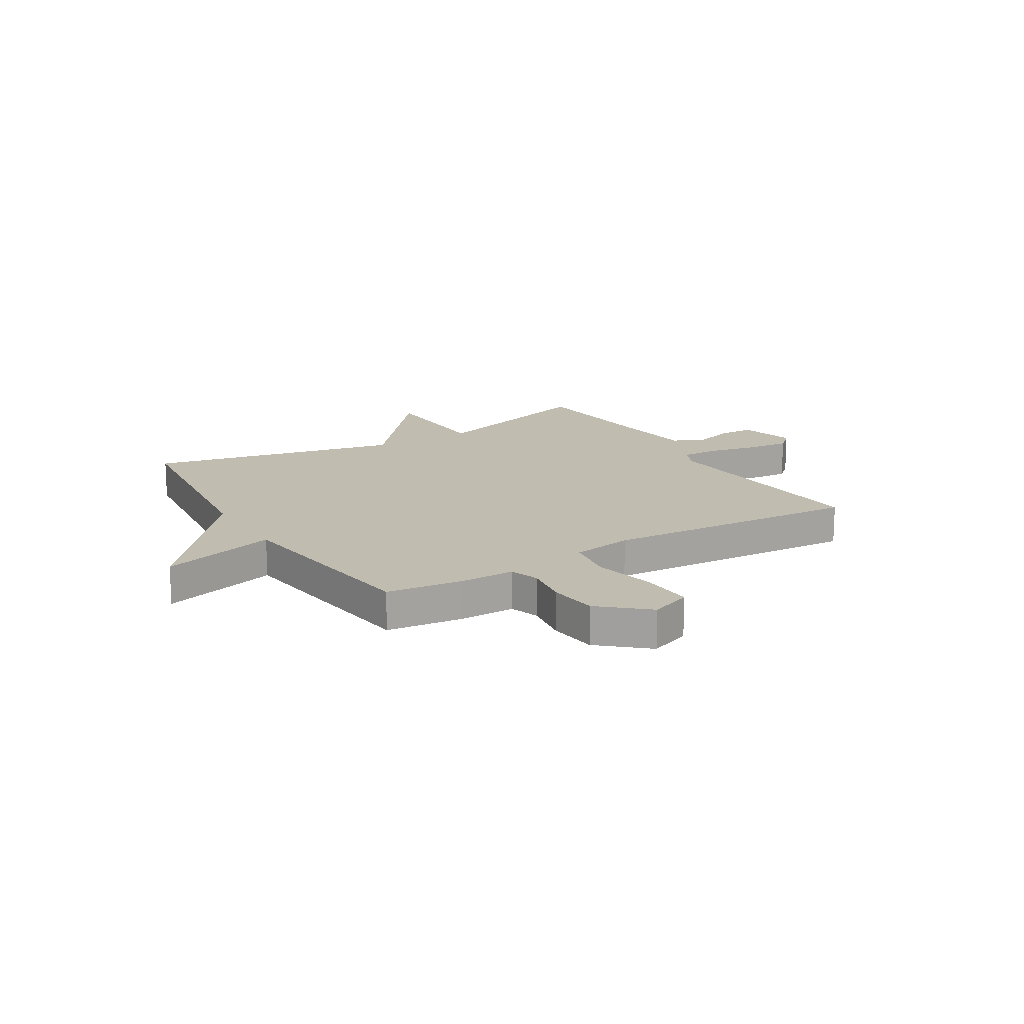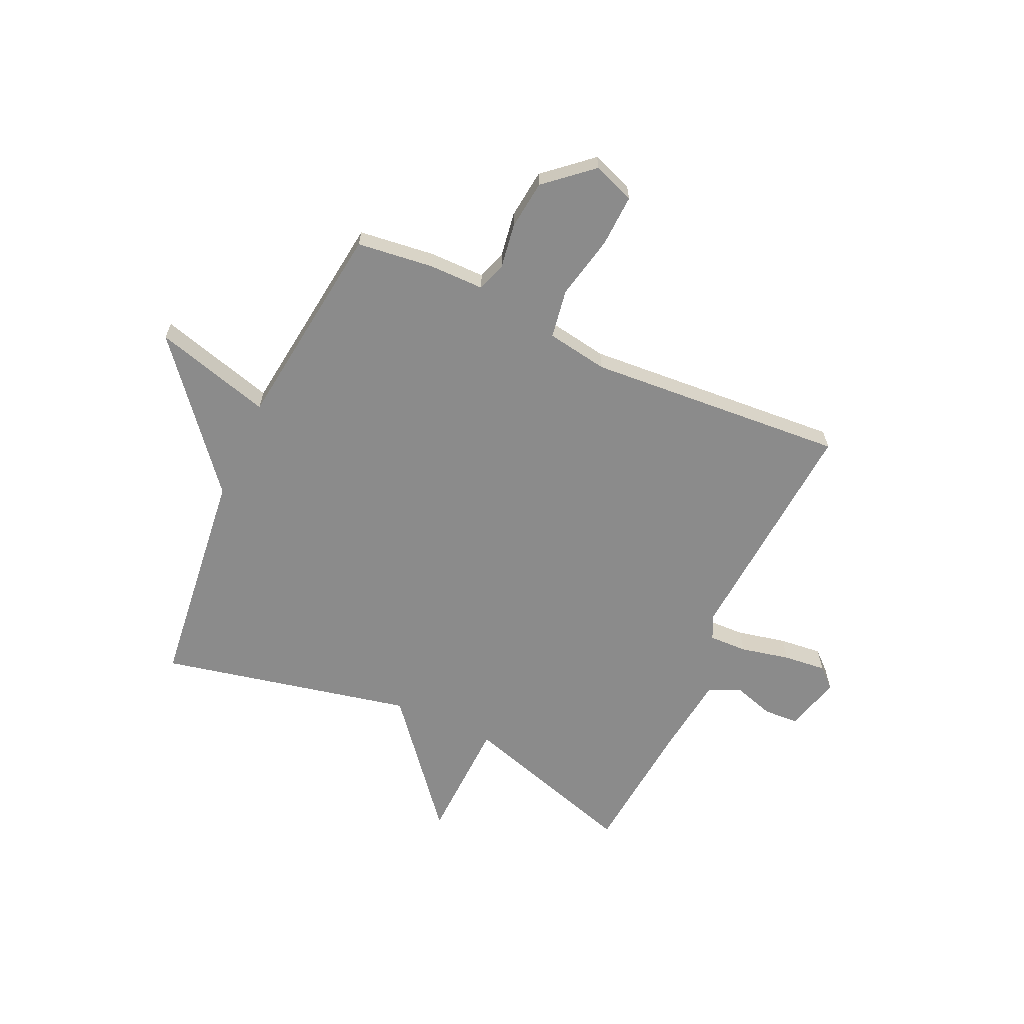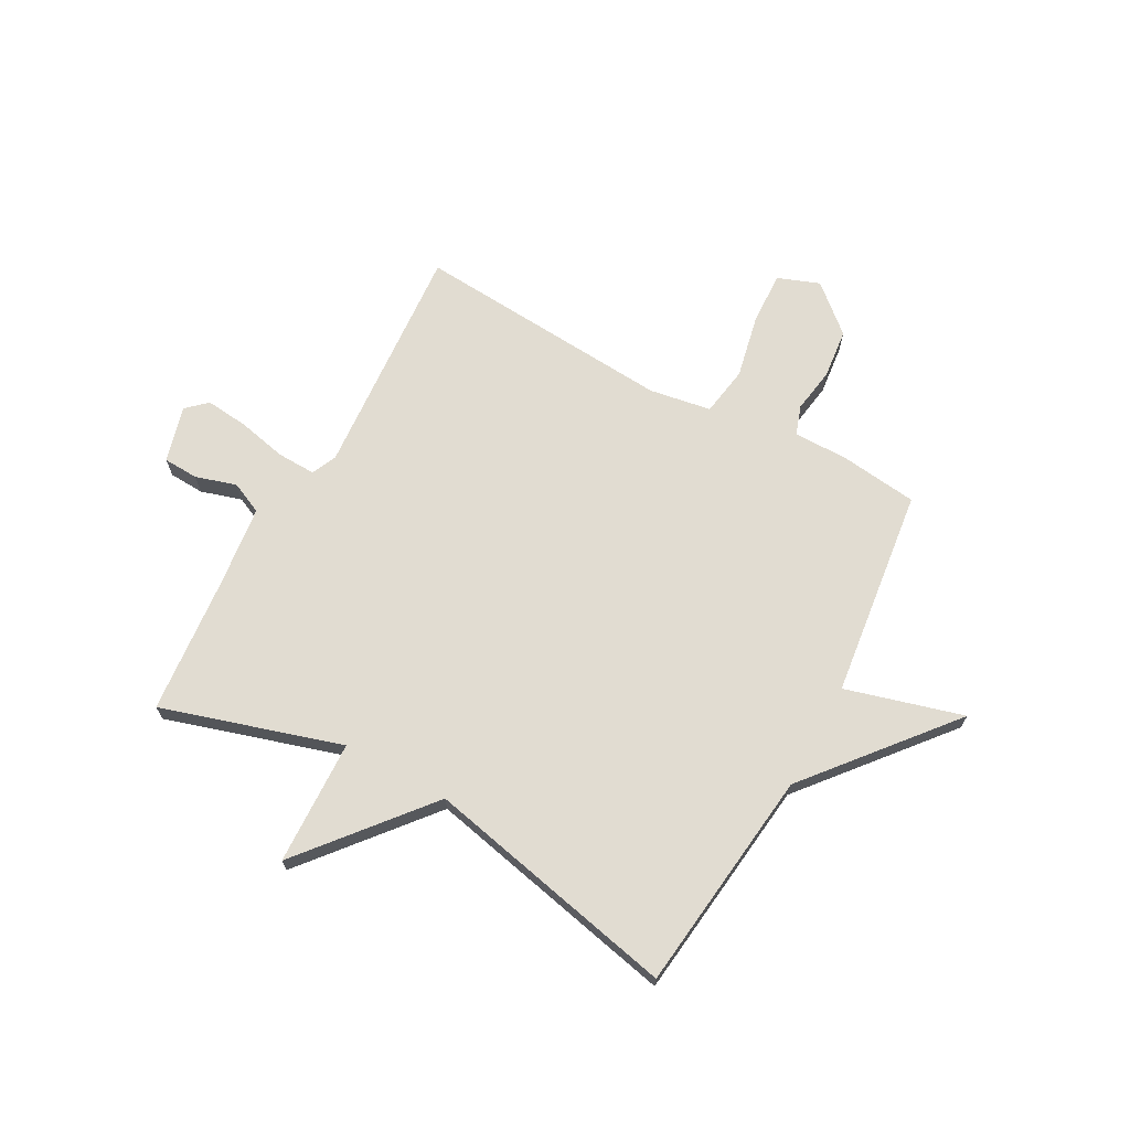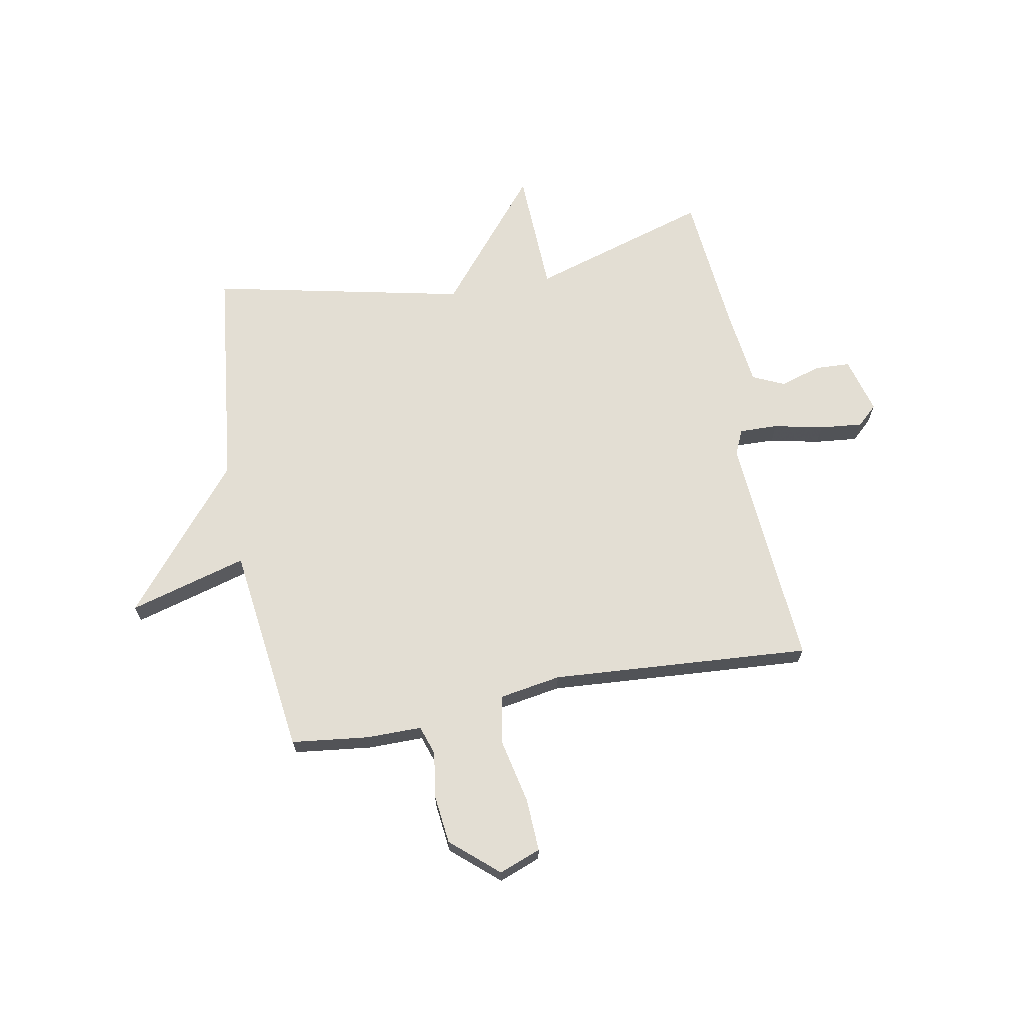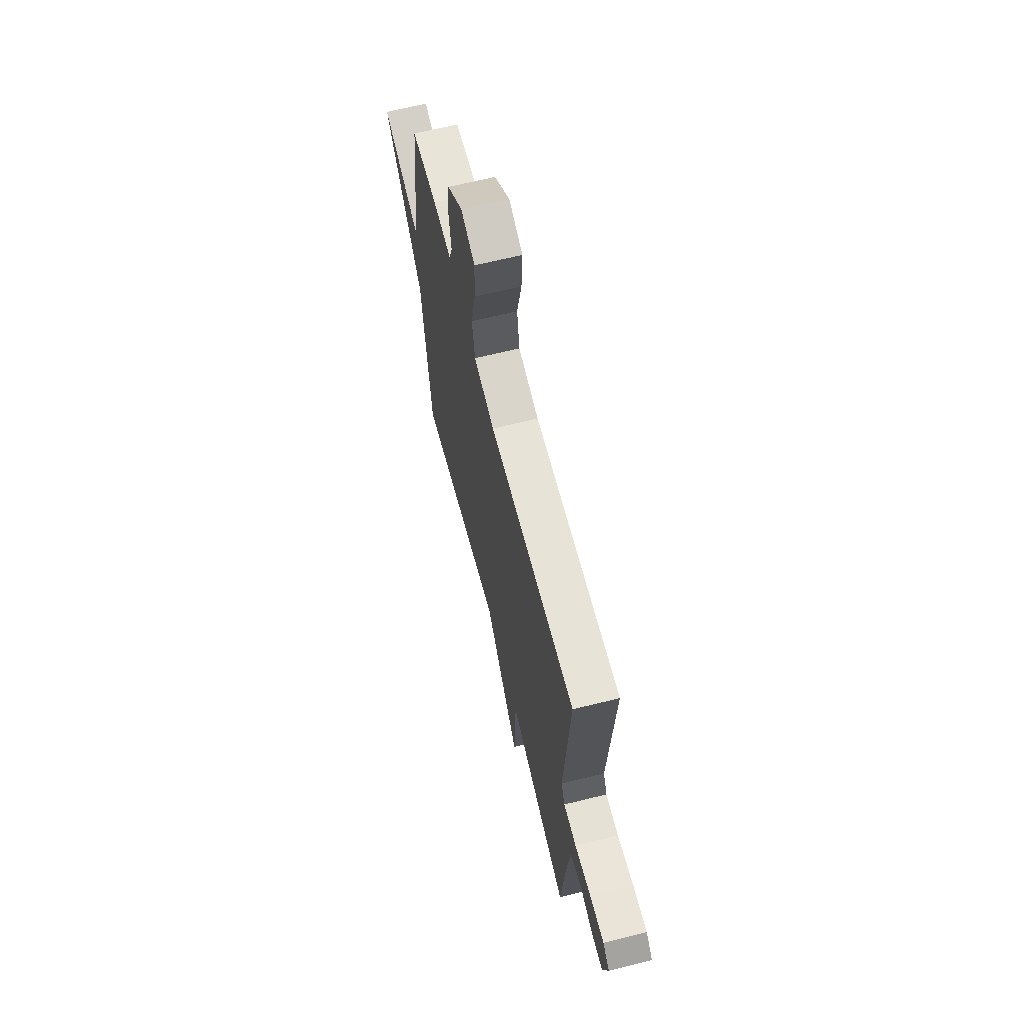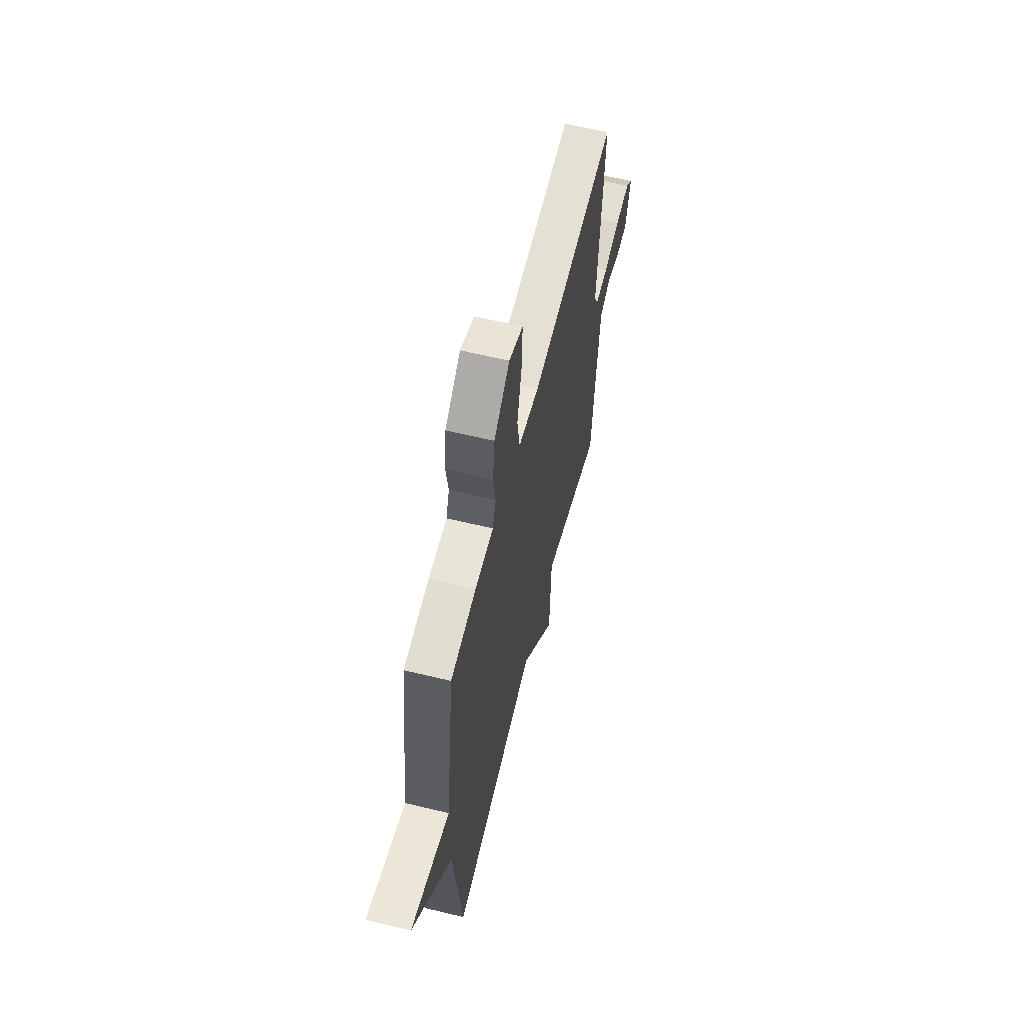
<metadata>
{"format":"obj","ext":"obj","renderer":"f3d","projection":"perspective","resolution":1024,"background":"white","views":[{"elev":16.4,"azim":-31.4,"up":"+Y"},{"elev":-63.8,"azim":-24.6,"up":"+Y"},{"elev":69.0,"azim":-151.3,"up":"+Y"},{"elev":67.3,"azim":-10.6,"up":"+Y"},{"elev":65.7,"azim":76.0,"up":"+Z"},{"elev":61.3,"azim":-76.1,"up":"+Z"}]}
</metadata>
<code>
v 0.5 0.07 -0.5
v 0.169 0.07 -0.399
v 0.161 0.07 -0.63
v -0.031 0.07 -0.399
v -0.5 0.07 -0.5
v -0.548 0.07 -0.087
v -0.765 0.07 0.174
v -0.548 0.07 0.113
v -0.5 0.07 0.5
v -0.358 0.07 0.517
v -0.256 0.07 0.517
v -0.238 0.07 0.571
v -0.251 0.07 0.654
v -0.241 0.07 0.745
v -0.155 0.07 0.82
v -0.078 0.07 0.791
v -0.082 0.07 0.694
v -0.107 0.07 0.576
v -0.092 0.07 0.485
v 0.022 0.07 0.466
v 0.5 0.07 0.5
v 0.469 0.07 0.066
v 0.49 0.07 0.02
v 0.561 0.07 0.022
v 0.652 0.07 0.042
v 0.731 0.07 0.05
v 0.768 0.07 0.016
v 0.74 0.07 -0.088
v 0.675 0.07 -0.091
v 0.6 0.07 -0.068
v 0.541 0.07 -0.095
v 0.523 0.07 -0.246
v 0.5 0 -0.5
v 0.169 0 -0.399
v 0.161 0 -0.63
v -0.031 0 -0.399
v -0.5 0 -0.5
v -0.548 0 -0.087
v -0.765 0 0.174
v -0.548 0 0.113
v -0.5 0 0.5
v -0.358 0 0.517
v -0.256 0 0.517
v -0.238 0 0.571
v -0.251 0 0.654
v -0.241 0 0.745
v -0.155 0 0.82
v -0.078 0 0.791
v -0.082 0 0.694
v -0.107 0 0.576
v -0.092 0 0.485
v 0.022 0 0.466
v 0.5 0 0.5
v 0.469 0 0.066
v 0.49 0 0.02
v 0.561 0 0.022
v 0.652 0 0.042
v 0.731 0 0.05
v 0.768 0 0.016
v 0.74 0 -0.088
v 0.675 0 -0.091
v 0.6 0 -0.068
v 0.541 0 -0.095
v 0.523 0 -0.246
f 28 29 30
f 27 28 30
f 26 27 30
f 25 26 30
f 24 25 30
f 23 24 30 31
f 22 23 31 32
f 20 21 22
f 32 1 2
f 22 32 2
f 20 22 2
f 19 20 2
f 16 17 18
f 15 16 18
f 14 15 18
f 13 14 18
f 12 13 18
f 11 12 18 19
f 11 19 2
f 10 11 2
f 9 10 2
f 8 9 2
f 4 5 6
f 7 8 2
f 6 7 2
f 4 6 2
f 2 3 4
f 62 61 60
f 62 60 59
f 62 59 58
f 62 58 57
f 62 57 56
f 63 62 56 55
f 64 63 55 54
f 54 53 52
f 34 33 64
f 34 64 54
f 34 54 52
f 34 52 51
f 50 49 48
f 50 48 47
f 50 47 46
f 50 46 45
f 50 45 44
f 51 50 44 43
f 34 51 43
f 34 43 42
f 34 42 41
f 34 41 40
f 38 37 36
f 34 40 39
f 34 39 38
f 34 38 36
f 36 35 34
f 1 33 34 2
f 2 34 35 3
f 3 35 36 4
f 4 36 37 5
f 5 37 38 6
f 6 38 39 7
f 7 39 40 8
f 8 40 41 9
f 9 41 42 10
f 10 42 43 11
f 11 43 44 12
f 12 44 45 13
f 13 45 46 14
f 14 46 47 15
f 15 47 48 16
f 16 48 49 17
f 17 49 50 18
f 18 50 51 19
f 19 51 52 20
f 20 52 53 21
f 21 53 54 22
f 22 54 55 23
f 23 55 56 24
f 24 56 57 25
f 25 57 58 26
f 26 58 59 27
f 27 59 60 28
f 28 60 61 29
f 29 61 62 30
f 30 62 63 31
f 31 63 64 32
f 32 64 33 1

</code>
